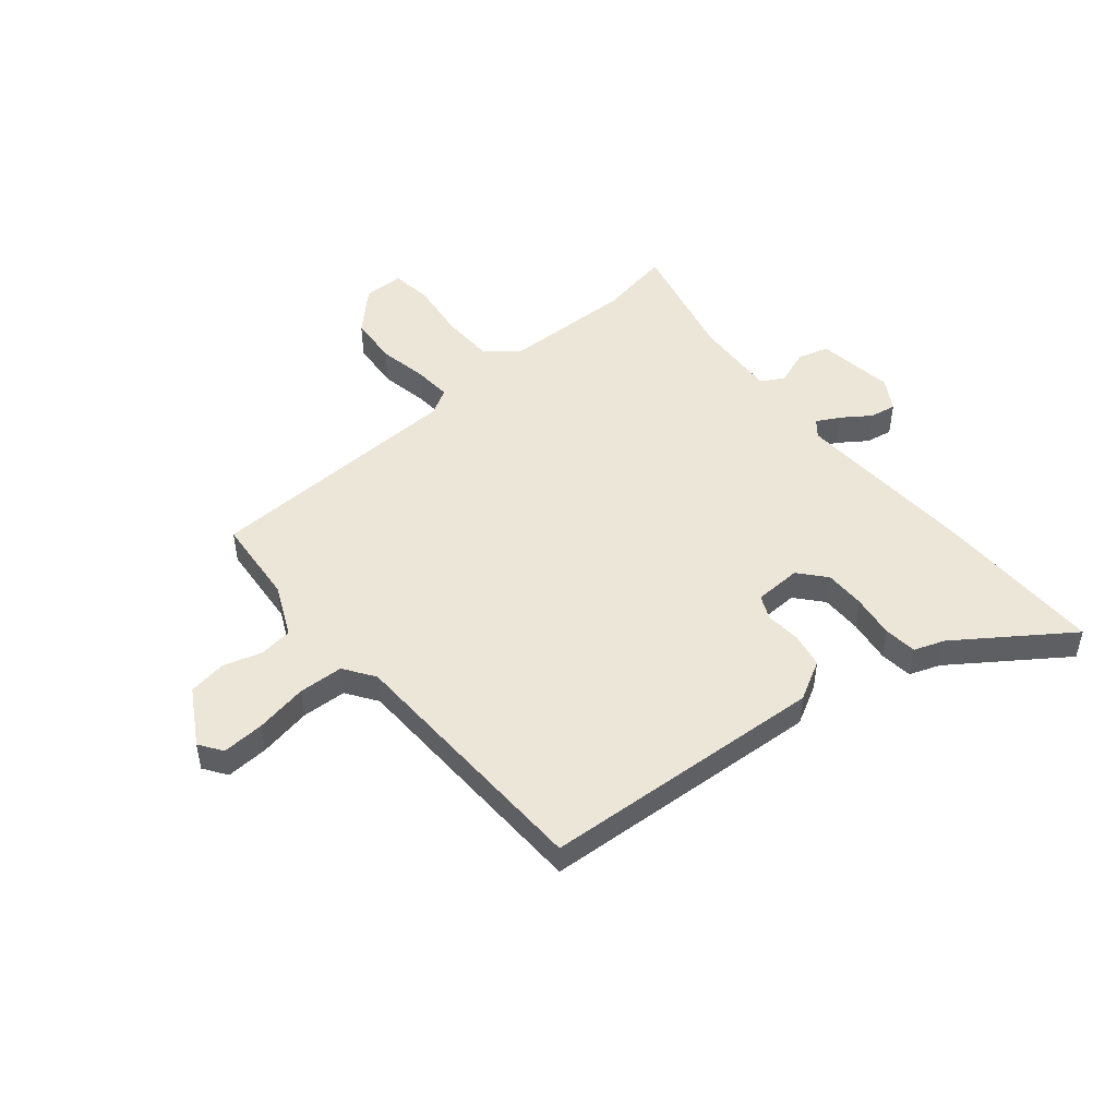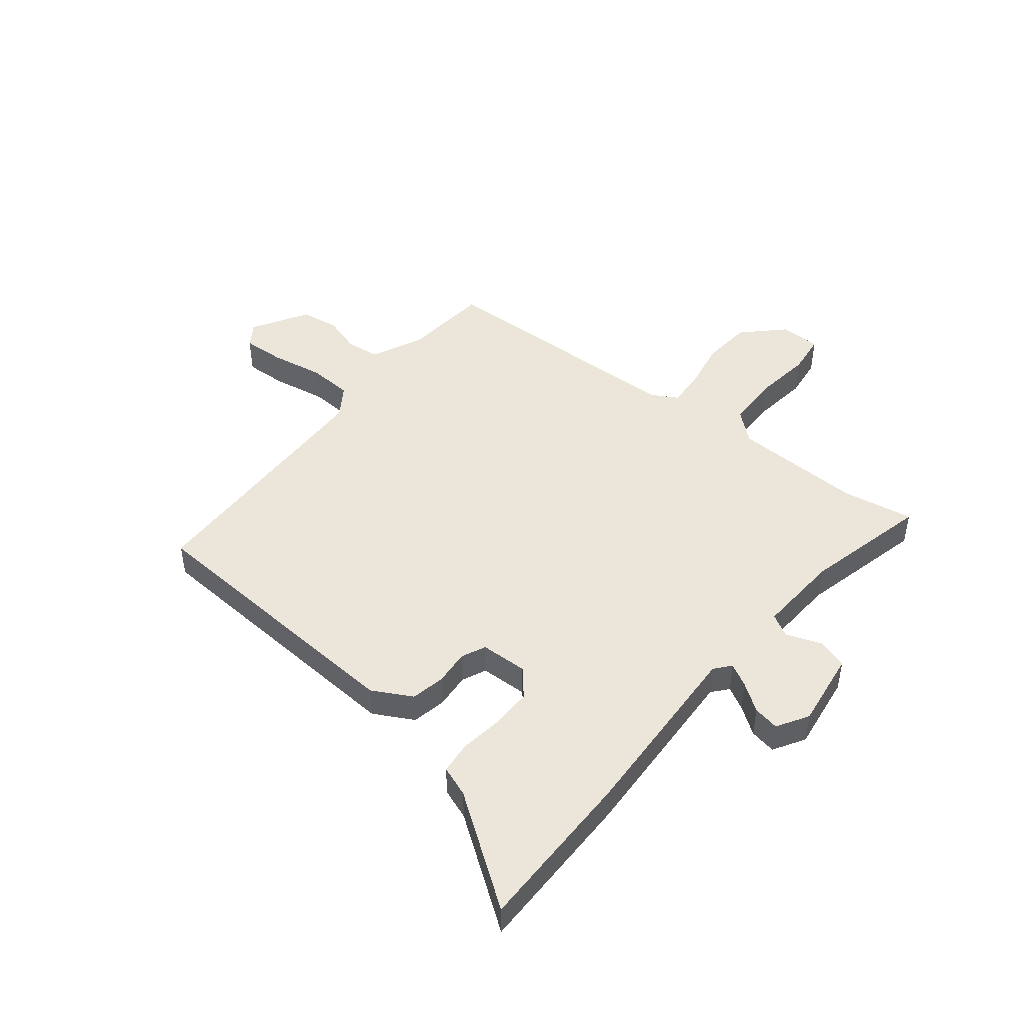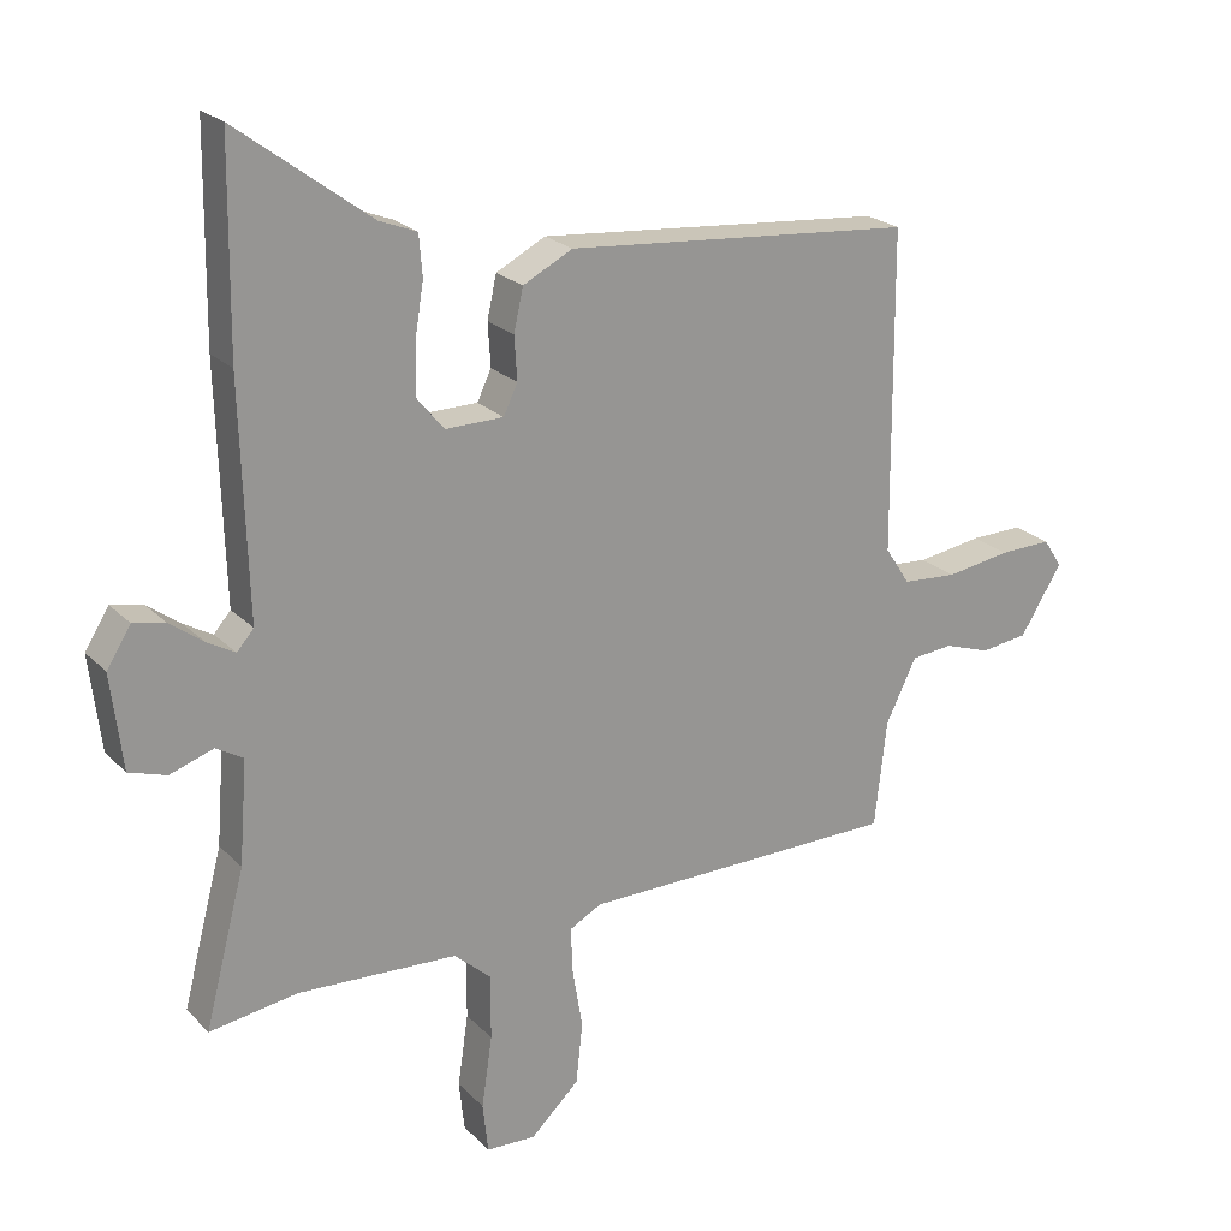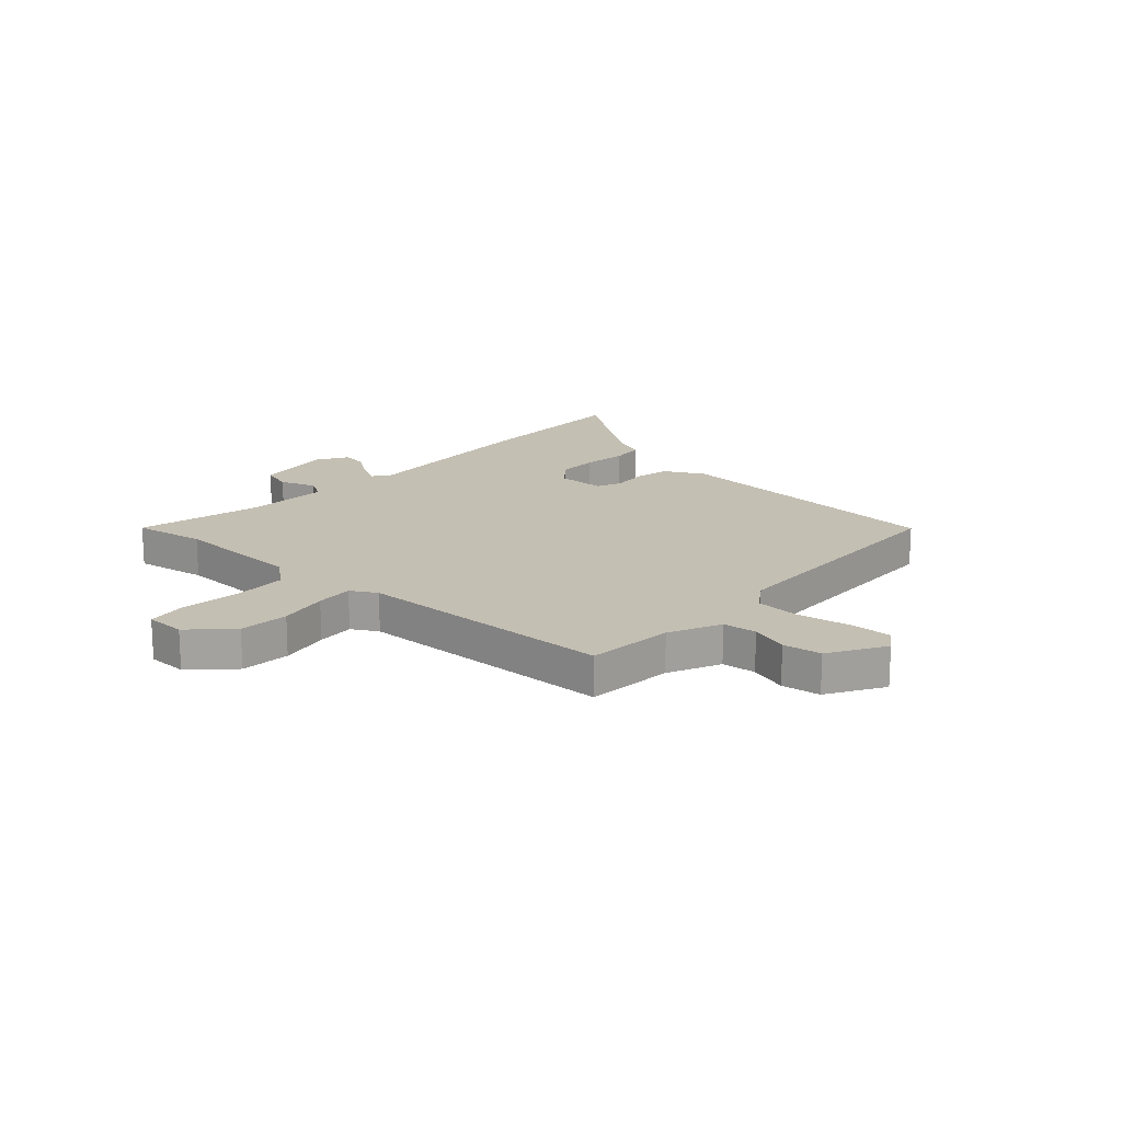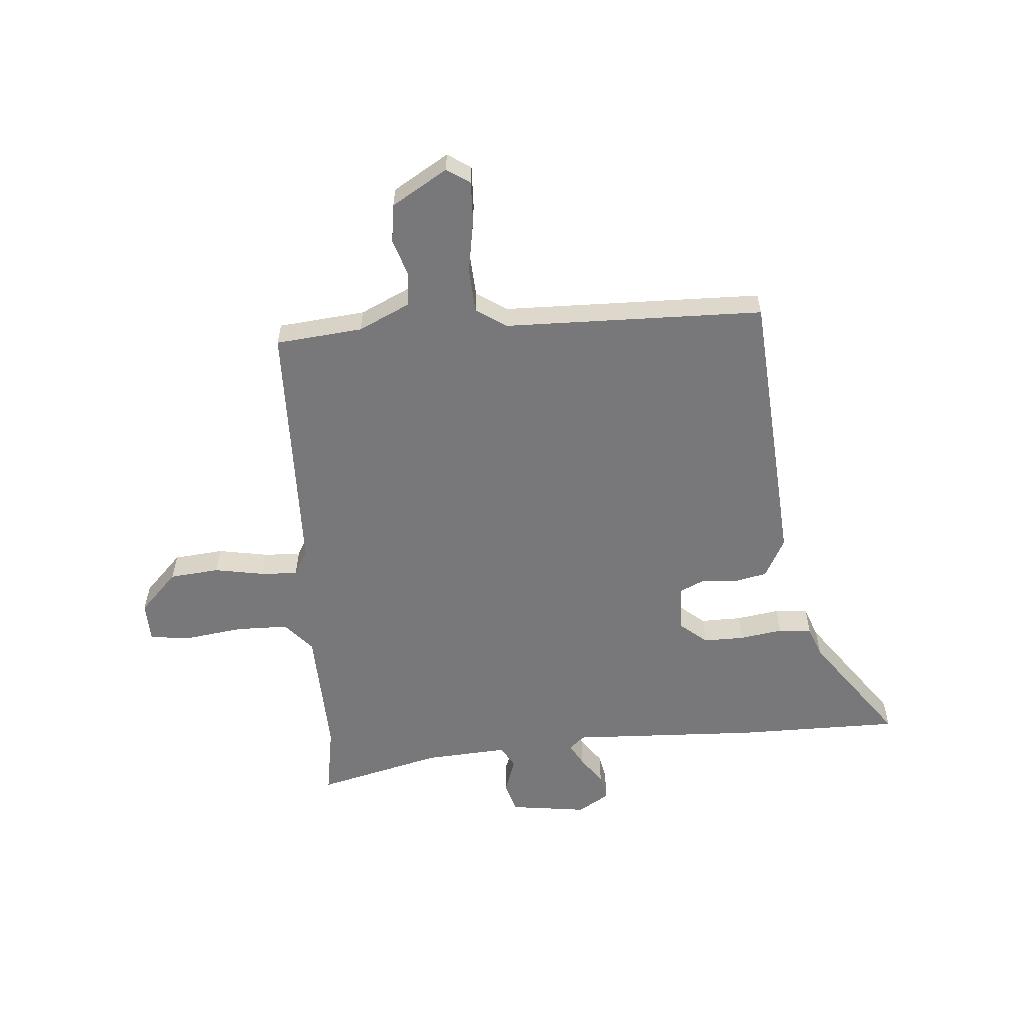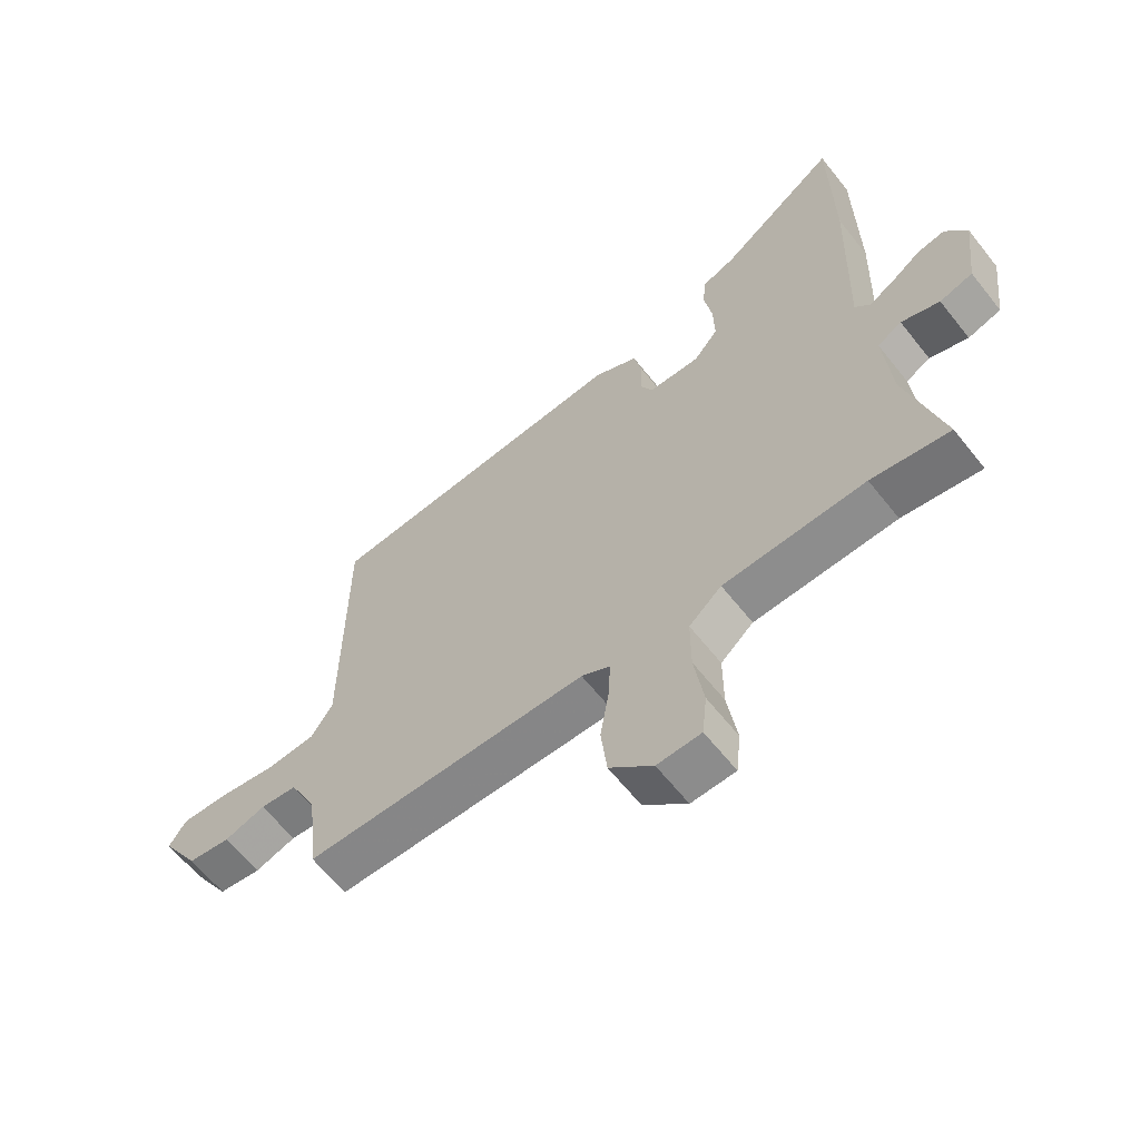
<metadata>
{"format":"obj","ext":"obj","renderer":"f3d","projection":"perspective","resolution":1024,"background":"white","views":[{"elev":49.0,"azim":-41.3,"up":"+Y"},{"elev":46.8,"azim":37.5,"up":"+Y"},{"elev":22.4,"azim":148.5,"up":"+Z"},{"elev":17.9,"azim":-139.0,"up":"+Y"},{"elev":-57.5,"azim":-86.2,"up":"+Y"},{"elev":-62.6,"azim":38.3,"up":"+Z"}]}
</metadata>
<code>
v 0.585 0.07 -0.513
v 0.453 0.07 -0.493
v 0.214 0.07 -0.505
v 0.159 0.07 -0.554
v 0.159 0.07 -0.651
v 0.175 0.07 -0.758
v 0.167 0.07 -0.833
v 0.093 0.07 -0.836
v 0.02 0.07 -0.767
v 0.01 0.07 -0.676
v 0.025 0.07 -0.585
v 0.028 0.07 -0.516
v -0.02 0.07 -0.49
v -0.498 0.07 -0.486
v -0.516 0.07 -0.326
v -0.562 0.07 -0.232
v -0.624 0.07 -0.226
v -0.693 0.07 -0.249
v -0.764 0.07 -0.24
v -0.827 0.07 -0.139
v -0.799 0.07 -0.096
v -0.721 0.07 -0.098
v -0.624 0.07 -0.113
v -0.542 0.07 -0.107
v -0.505 0.07 -0.05
v -0.502 0.07 0.427
v 0.019 0.07 0.472
v 0.093 0.07 0.434
v 0.107 0.07 0.371
v 0.103 0.07 0.306
v 0.124 0.07 0.262
v 0.211 0.07 0.261
v 0.252 0.07 0.311
v 0.25 0.07 0.386
v 0.237 0.07 0.465
v 0.242 0.07 0.526
v 0.298 0.07 0.548
v 0.497 0.07 0.696
v 0.501 0.07 0.391
v 0.491 0.07 0.046
v 0.516 0.07 0.017
v 0.558 0.07 0.041
v 0.608 0.07 0.078
v 0.656 0.07 0.088
v 0.692 0.07 0.031
v 0.675 0.07 -0.111
v 0.619 0.07 -0.129
v 0.554 0.07 -0.107
v 0.513 0.07 -0.131
v 0.525 0.07 -0.284
v 0.585 0 -0.513
v 0.453 0 -0.493
v 0.214 0 -0.505
v 0.159 0 -0.554
v 0.159 0 -0.651
v 0.175 0 -0.758
v 0.167 0 -0.833
v 0.093 0 -0.836
v 0.02 0 -0.767
v 0.01 0 -0.676
v 0.025 0 -0.585
v 0.028 0 -0.516
v -0.02 0 -0.49
v -0.498 0 -0.486
v -0.516 0 -0.326
v -0.562 0 -0.232
v -0.624 0 -0.226
v -0.693 0 -0.249
v -0.764 0 -0.24
v -0.827 0 -0.139
v -0.799 0 -0.096
v -0.721 0 -0.098
v -0.624 0 -0.113
v -0.542 0 -0.107
v -0.505 0 -0.05
v -0.502 0 0.427
v 0.019 0 0.472
v 0.093 0 0.434
v 0.107 0 0.371
v 0.103 0 0.306
v 0.124 0 0.262
v 0.211 0 0.261
v 0.252 0 0.311
v 0.25 0 0.386
v 0.237 0 0.465
v 0.242 0 0.526
v 0.298 0 0.548
v 0.497 0 0.696
v 0.501 0 0.391
v 0.491 0 0.046
v 0.516 0 0.017
v 0.558 0 0.041
v 0.608 0 0.078
v 0.656 0 0.088
v 0.692 0 0.031
v 0.675 0 -0.111
v 0.619 0 -0.129
v 0.554 0 -0.107
v 0.513 0 -0.131
v 0.525 0 -0.284
f 45 46 47 48
f 45 48 49
f 42 43 44 45
f 41 42 45 49
f 40 41 49
f 37 38 39 40
f 37 40 49 50
f 34 35 36 37
f 33 34 37 50
f 27 28 29 30
f 25 26 27 30
f 24 25 30 31
f 20 21 22 23
f 20 23 24
f 17 18 19 20
f 16 17 20 24
f 15 16 24 31
f 13 14 15 31
f 8 9 10 11
f 8 11 12
f 5 6 7 8
f 4 5 8 12
f 3 4 12 13
f 33 50 1 2
f 32 33 2 3
f 3 13 31 32
f 98 97 96 95
f 99 98 95
f 95 94 93 92
f 99 95 92 91
f 99 91 90
f 90 89 88 87
f 100 99 90 87
f 87 86 85 84
f 100 87 84 83
f 80 79 78 77
f 80 77 76 75
f 81 80 75 74
f 73 72 71 70
f 74 73 70
f 70 69 68 67
f 74 70 67 66
f 81 74 66 65
f 81 65 64 63
f 61 60 59 58
f 62 61 58
f 58 57 56 55
f 62 58 55 54
f 63 62 54 53
f 52 51 100 83
f 53 52 83 82
f 82 81 63 53
f 1 51 52 2
f 2 52 53 3
f 3 53 54 4
f 4 54 55 5
f 5 55 56 6
f 6 56 57 7
f 7 57 58 8
f 8 58 59 9
f 9 59 60 10
f 10 60 61 11
f 11 61 62 12
f 12 62 63 13
f 13 63 64 14
f 14 64 65 15
f 15 65 66 16
f 16 66 67 17
f 17 67 68 18
f 18 68 69 19
f 19 69 70 20
f 20 70 71 21
f 21 71 72 22
f 22 72 73 23
f 23 73 74 24
f 24 74 75 25
f 25 75 76 26
f 26 76 77 27
f 27 77 78 28
f 28 78 79 29
f 29 79 80 30
f 30 80 81 31
f 31 81 82 32
f 32 82 83 33
f 33 83 84 34
f 34 84 85 35
f 35 85 86 36
f 36 86 87 37
f 37 87 88 38
f 38 88 89 39
f 39 89 90 40
f 40 90 91 41
f 41 91 92 42
f 42 92 93 43
f 43 93 94 44
f 44 94 95 45
f 45 95 96 46
f 46 96 97 47
f 47 97 98 48
f 48 98 99 49
f 49 99 100 50
f 50 100 51 1

</code>
